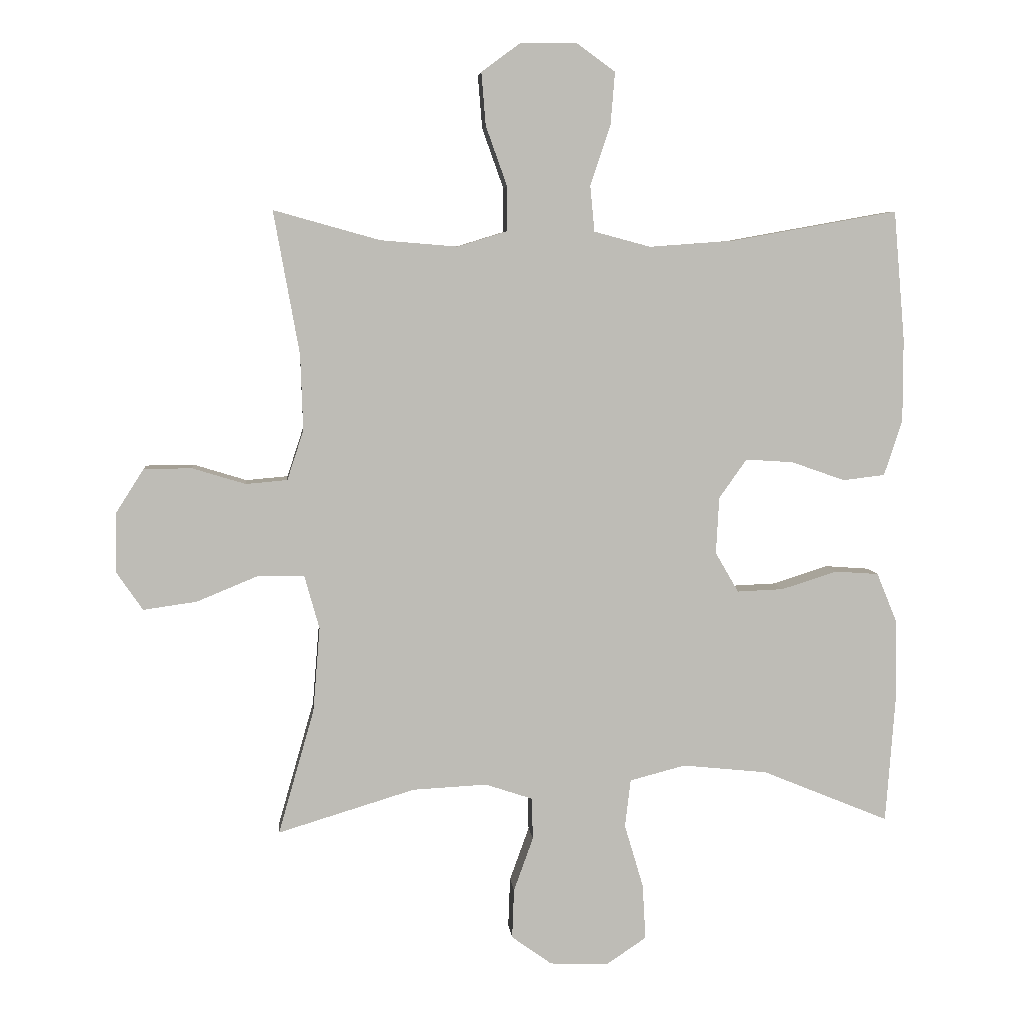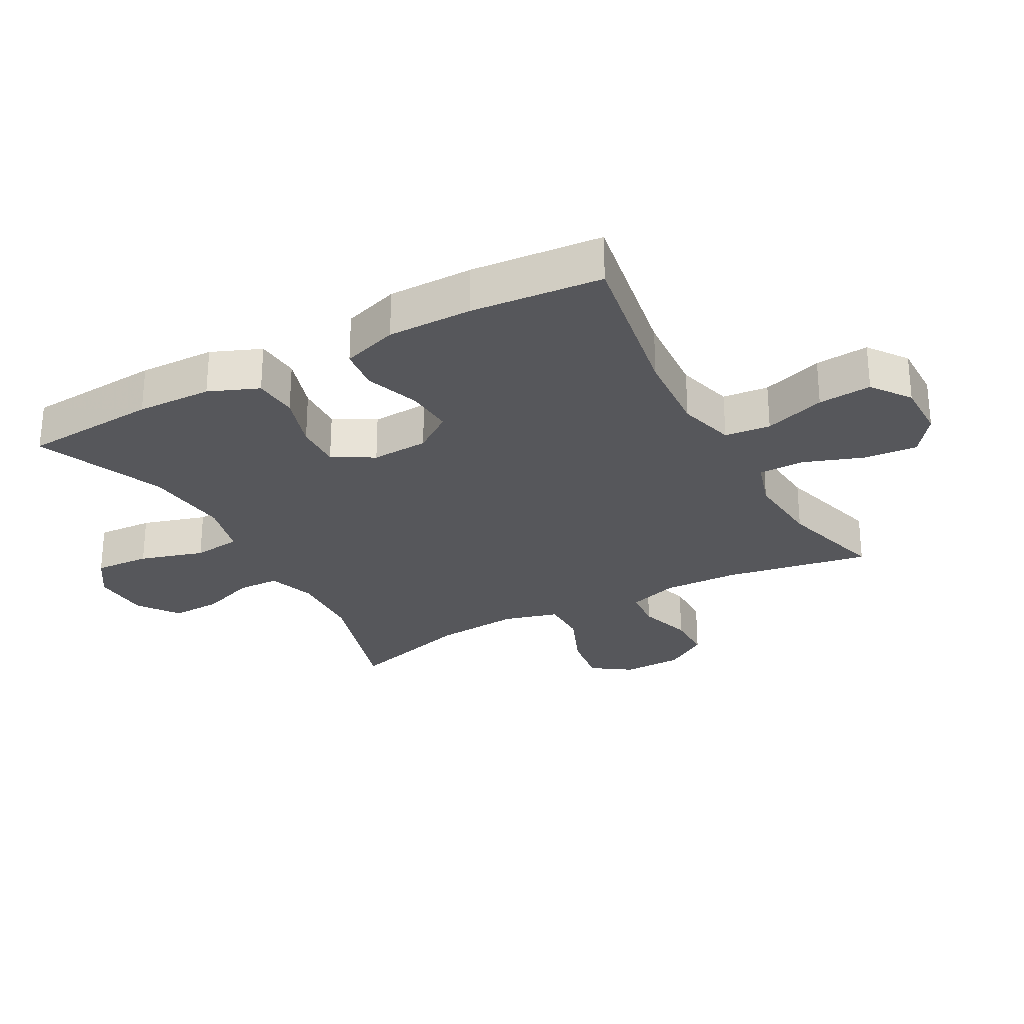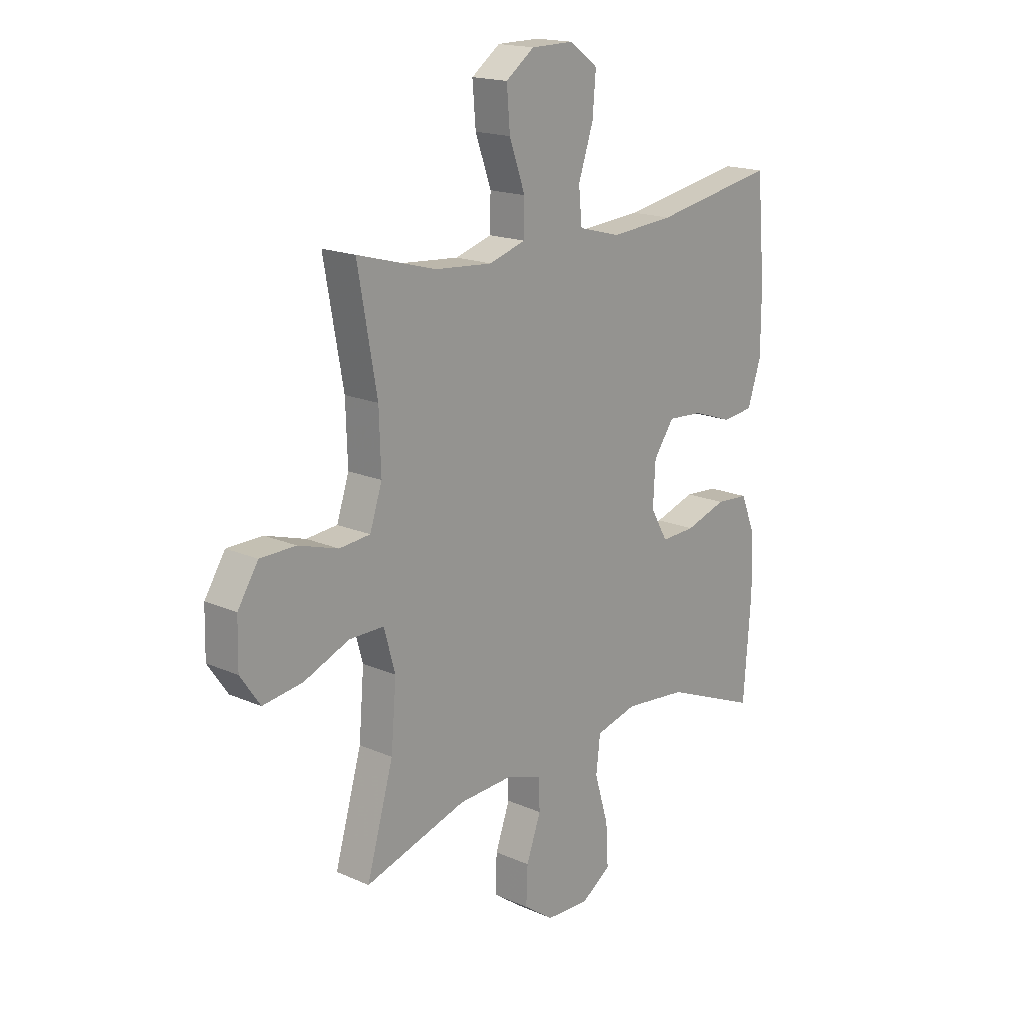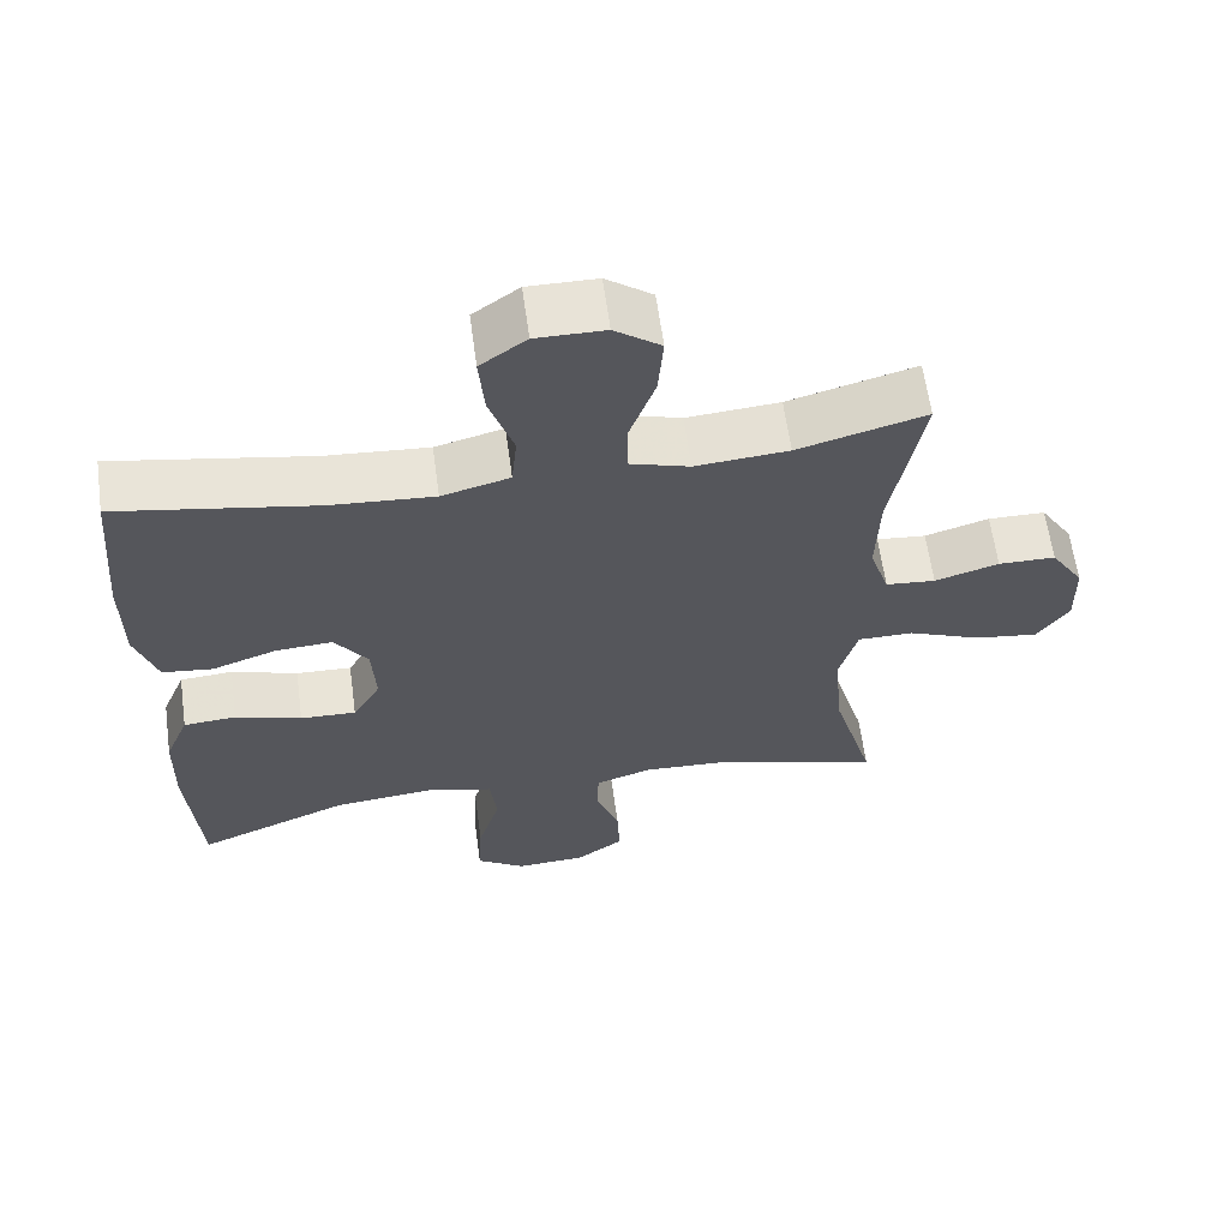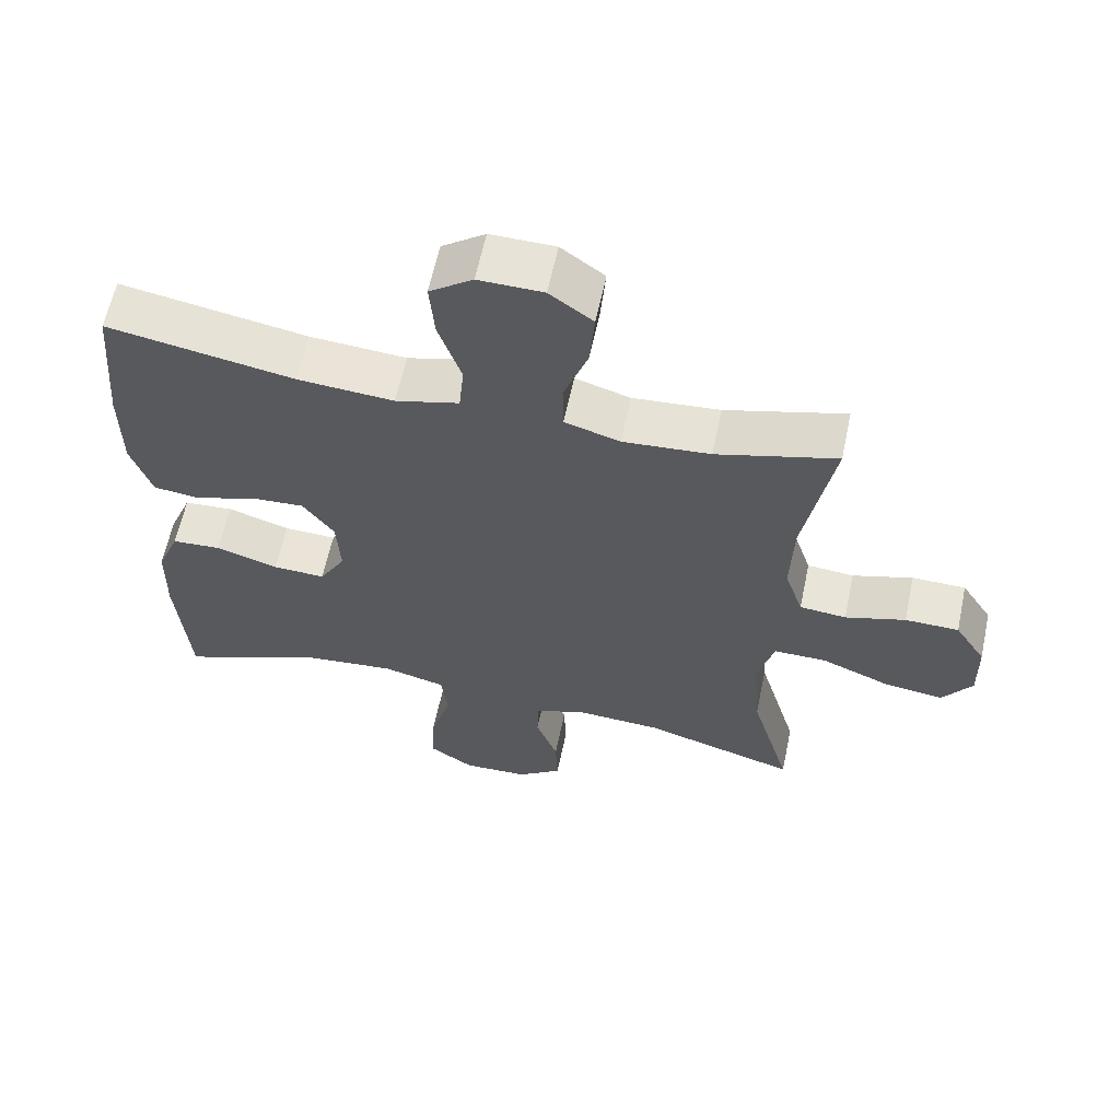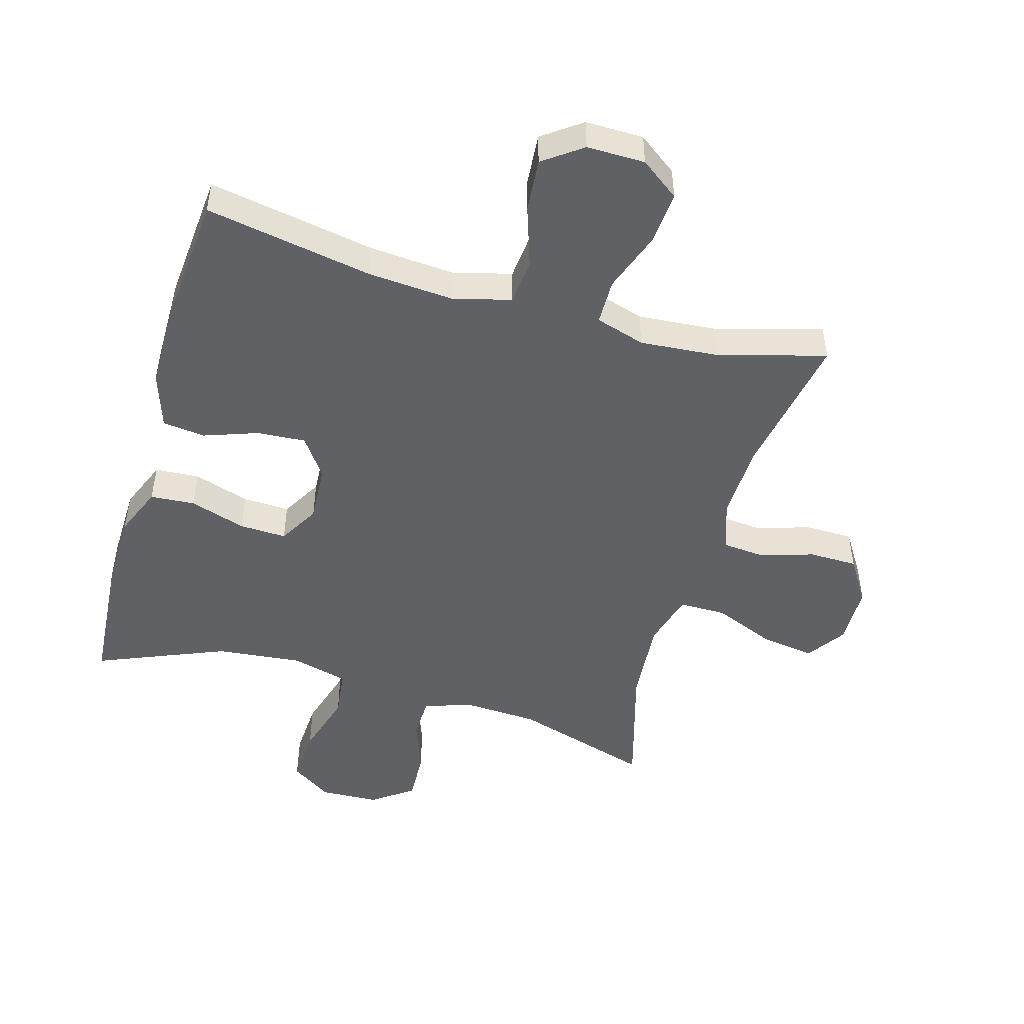
<metadata>
{"format":"obj","ext":"obj","renderer":"f3d","projection":"perspective","resolution":1024,"background":"white","views":[{"elev":5.9,"azim":174.6,"up":"+Z"},{"elev":-27.3,"azim":-61.3,"up":"+Y"},{"elev":17.5,"azim":131.1,"up":"+Z"},{"elev":62.2,"azim":-7.8,"up":"+Z"},{"elev":61.6,"azim":11.9,"up":"+Z"},{"elev":-48.7,"azim":-16.0,"up":"+Y"}]}
</metadata>
<code>
v -0.5 0.07 0.5
v -0.237 0.07 0.453
v -0.101 0.07 0.443
v -0.011 0.07 0.467
v -0.004 0.07 0.539
v -0.036 0.07 0.635
v -0.043 0.07 0.719
v 0.018 0.07 0.763
v 0.109 0.07 0.762
v 0.17 0.07 0.717
v 0.163 0.07 0.633
v 0.129 0.07 0.538
v 0.13 0.07 0.467
v 0.208 0.07 0.443
v 0.331 0.07 0.453
v 0.5 0.07 0.5
v 0.459 0.07 0.272
v 0.455 0.07 0.152
v 0.481 0.07 0.073
v 0.547 0.07 0.067
v 0.632 0.07 0.093
v 0.708 0.07 0.092
v 0.752 0.07 0.023
v 0.754 0.07 -0.072
v 0.712 0.07 -0.133
v 0.627 0.07 -0.121
v 0.53 0.07 -0.081
v 0.456 0.07 -0.081
v 0.432 0.07 -0.167
v 0.443 0.07 -0.301
v 0.5 0.07 -0.5
v 0.282 0.07 -0.434
v 0.164 0.07 -0.428
v 0.089 0.07 -0.453
v 0.087 0.07 -0.519
v 0.118 0.07 -0.605
v 0.121 0.07 -0.684
v 0.057 0.07 -0.73
v -0.036 0.07 -0.734
v -0.1 0.07 -0.691
v -0.095 0.07 -0.603
v -0.065 0.07 -0.502
v -0.074 0.07 -0.426
v -0.163 0.07 -0.403
v -0.298 0.07 -0.417
v -0.5 0.07 -0.5
v -0.516 0.07 -0.287
v -0.513 0.07 -0.168
v -0.481 0.07 -0.09
v -0.411 0.07 -0.085
v -0.323 0.07 -0.113
v -0.249 0.07 -0.116
v -0.212 0.07 -0.052
v -0.217 0.07 0.038
v -0.261 0.07 0.1
v -0.337 0.07 0.095
v -0.422 0.07 0.065
v -0.489 0.07 0.073
v -0.518 0.07 0.161
v -0.518 0.07 0.294
v -0.5 0 0.5
v -0.237 0 0.453
v -0.101 0 0.443
v -0.011 0 0.467
v -0.004 0 0.539
v -0.036 0 0.635
v -0.043 0 0.719
v 0.018 0 0.763
v 0.109 0 0.762
v 0.17 0 0.717
v 0.163 0 0.633
v 0.129 0 0.538
v 0.13 0 0.467
v 0.208 0 0.443
v 0.331 0 0.453
v 0.5 0 0.5
v 0.459 0 0.272
v 0.455 0 0.152
v 0.481 0 0.073
v 0.547 0 0.067
v 0.632 0 0.093
v 0.708 0 0.092
v 0.752 0 0.023
v 0.754 0 -0.072
v 0.712 0 -0.133
v 0.627 0 -0.121
v 0.53 0 -0.081
v 0.456 0 -0.081
v 0.432 0 -0.167
v 0.443 0 -0.301
v 0.5 0 -0.5
v 0.282 0 -0.434
v 0.164 0 -0.428
v 0.089 0 -0.453
v 0.087 0 -0.519
v 0.118 0 -0.605
v 0.121 0 -0.684
v 0.057 0 -0.73
v -0.036 0 -0.734
v -0.1 0 -0.691
v -0.095 0 -0.603
v -0.065 0 -0.502
v -0.074 0 -0.426
v -0.163 0 -0.403
v -0.298 0 -0.417
v -0.5 0 -0.5
v -0.516 0 -0.287
v -0.513 0 -0.168
v -0.481 0 -0.09
v -0.411 0 -0.085
v -0.323 0 -0.113
v -0.249 0 -0.116
v -0.212 0 -0.052
v -0.217 0 0.038
v -0.261 0 0.1
v -0.337 0 0.095
v -0.422 0 0.065
v -0.489 0 0.073
v -0.518 0 0.161
v -0.518 0 0.294
f 59 60 1 2
f 56 57 58 59
f 55 56 59 2
f 54 55 2 3
f 53 54 3 4
f 48 49 50 51
f 48 51 52
f 45 46 47 48
f 44 45 48 52
f 43 44 52 53
f 39 40 41 42
f 39 42 43
f 38 39 43
f 35 36 37 38
f 34 35 38 43
f 33 34 43 53
f 30 31 32
f 29 30 32 33
f 28 29 33 53
f 24 25 26 27
f 20 21 22 23
f 19 20 23 24
f 15 16 17
f 14 15 17 18
f 13 14 18 19
f 9 10 11 12
f 9 12 13
f 8 9 13
f 5 6 7 8
f 4 5 8 13
f 53 4 13 19
f 27 28 53
f 19 24 27 53
f 62 61 120 119
f 119 118 117 116
f 62 119 116 115
f 63 62 115 114
f 64 63 114 113
f 111 110 109 108
f 112 111 108
f 108 107 106 105
f 112 108 105 104
f 113 112 104 103
f 102 101 100 99
f 103 102 99
f 103 99 98
f 98 97 96 95
f 103 98 95 94
f 113 103 94 93
f 92 91 90
f 93 92 90 89
f 113 93 89 88
f 87 86 85 84
f 83 82 81 80
f 84 83 80 79
f 77 76 75
f 78 77 75 74
f 79 78 74 73
f 72 71 70 69
f 73 72 69
f 73 69 68
f 68 67 66 65
f 73 68 65 64
f 79 73 64 113
f 113 88 87
f 113 87 84 79
f 1 61 62 2
f 2 62 63 3
f 3 63 64 4
f 4 64 65 5
f 5 65 66 6
f 6 66 67 7
f 7 67 68 8
f 8 68 69 9
f 9 69 70 10
f 10 70 71 11
f 11 71 72 12
f 12 72 73 13
f 13 73 74 14
f 14 74 75 15
f 15 75 76 16
f 16 76 77 17
f 17 77 78 18
f 18 78 79 19
f 19 79 80 20
f 20 80 81 21
f 21 81 82 22
f 22 82 83 23
f 23 83 84 24
f 24 84 85 25
f 25 85 86 26
f 26 86 87 27
f 27 87 88 28
f 28 88 89 29
f 29 89 90 30
f 30 90 91 31
f 31 91 92 32
f 32 92 93 33
f 33 93 94 34
f 34 94 95 35
f 35 95 96 36
f 36 96 97 37
f 37 97 98 38
f 38 98 99 39
f 39 99 100 40
f 40 100 101 41
f 41 101 102 42
f 42 102 103 43
f 43 103 104 44
f 44 104 105 45
f 45 105 106 46
f 46 106 107 47
f 47 107 108 48
f 48 108 109 49
f 49 109 110 50
f 50 110 111 51
f 51 111 112 52
f 52 112 113 53
f 53 113 114 54
f 54 114 115 55
f 55 115 116 56
f 56 116 117 57
f 57 117 118 58
f 58 118 119 59
f 59 119 120 60
f 60 120 61 1

</code>
